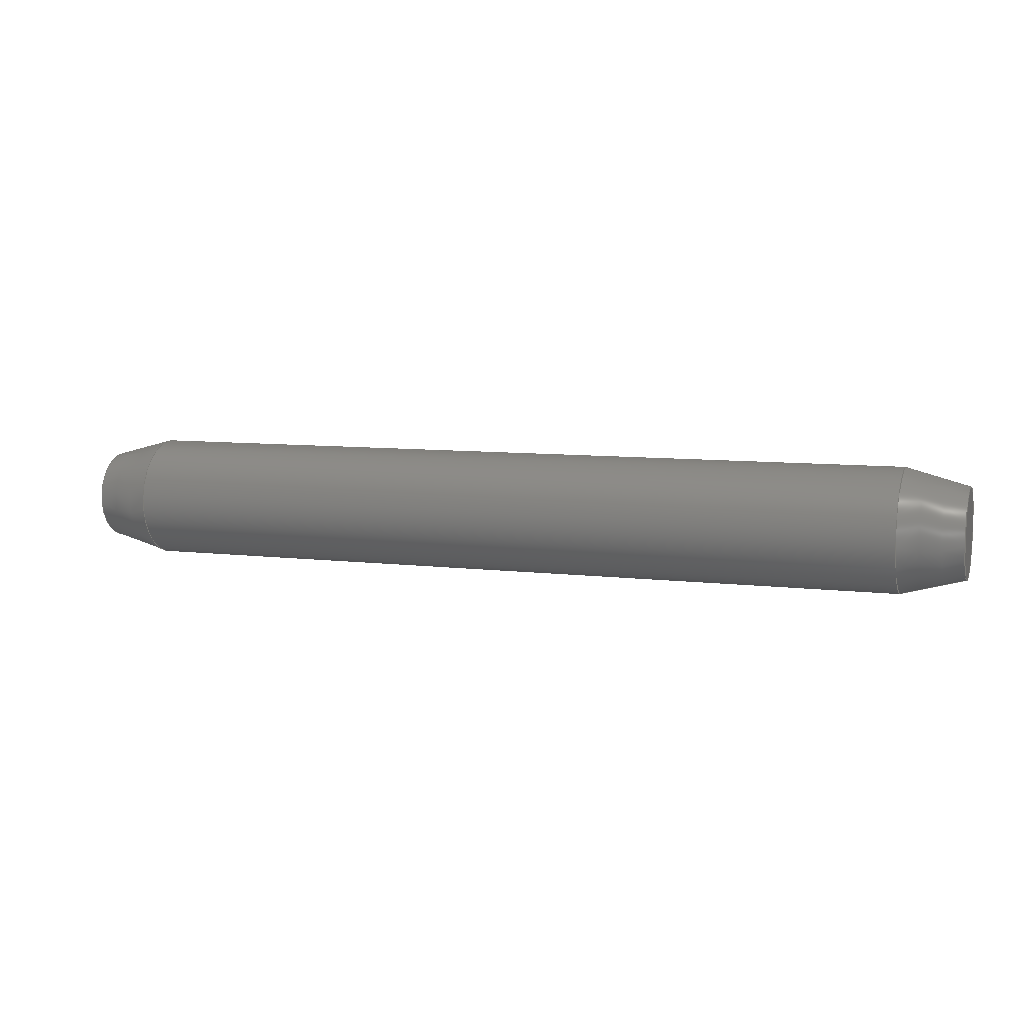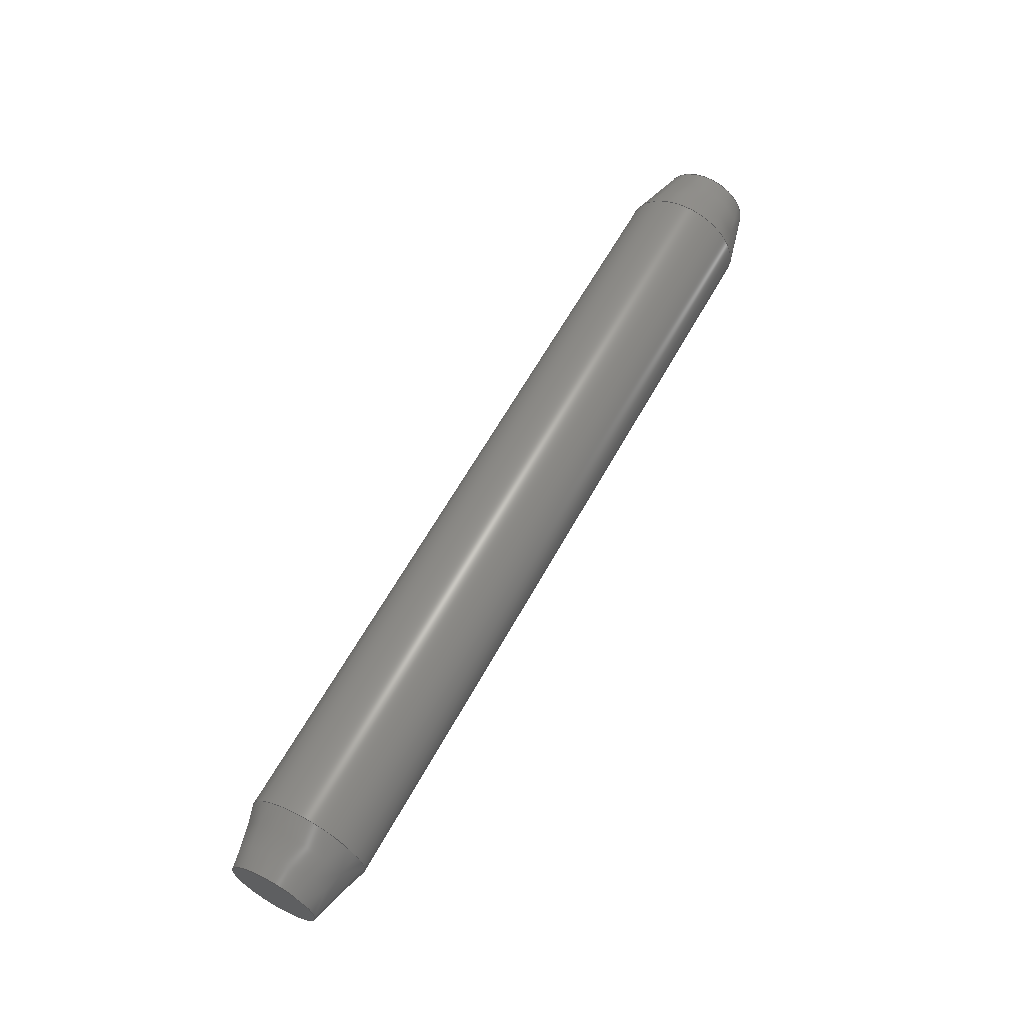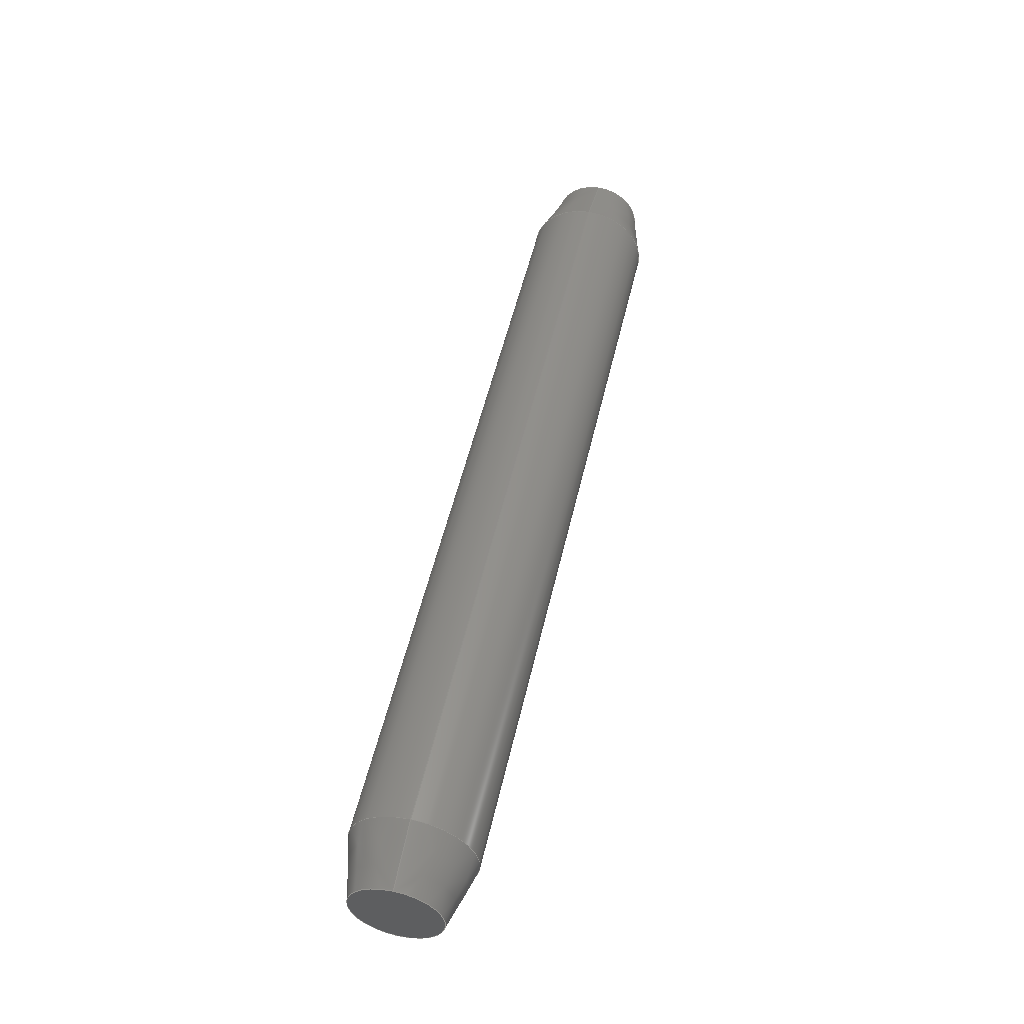
<metadata>
{"format":"step","ext":"step","renderer":"f3d","projection":"perspective","resolution":1024,"background":"white","views":[{"elev":8.0,"azim":-161.1,"up":"+Z"},{"elev":61.4,"azim":-61.3,"up":"+Y"},{"elev":51.9,"azim":102.8,"up":"+Z"}]}
</metadata>
<code>
ISO-10303-21;
DATA;
#1 = CARTESIAN_POINT ( 'NONE',  ( 0, 0, 0 ) ) ;
#2 = CALENDAR_DATE ( 2024, 6, 9 ) ;
#3 = DATE_AND_TIME ( #2, #194 ) ;
#4 = CC_DESIGN_APPROVAL ( #25, ( #205 ) ) ;
#5 = ORIENTED_EDGE ( 'NONE', *, *, #45, .T. ) ;
#6 = ADVANCED_FACE ( 'NONE', ( #178 ), #146, .T. ) ;
#7 = CARTESIAN_POINT ( 'NONE',  ( 1, 0, 0 ) ) ;
#8 = PERSON ( 'UNSPECIFIED', 'UNSPECIFIED', 'UNSPECIFIED', ('UNSPECIFIED'), ('UNSPECIFIED'), ('UNSPECIFIED') ) ;
#9 = FACE_OUTER_BOUND ( 'NONE', #196, .T. ) ;
#10 = APPROVAL_DATE_TIME ( #31, #197 ) ;
#11 = MANIFOLD_SOLID_BREP ( 'Base-Revolve', #21 ) ;
#12 = ADVANCED_FACE ( 'NONE', ( #30 ), #158, .T. ) ;
#13 = ORIENTED_EDGE ( 'NONE', *, *, #142, .F. ) ;
#14 = ORIENTED_EDGE ( 'NONE', *, *, #272, .F. ) ;
#15 = CARTESIAN_POINT ( 'NONE',  ( 1, 1.225e-16, 1 ) ) ;
#16 = DIRECTION ( 'NONE',  ( 0, 0, 1 ) ) ;
#17 = DIRECTION ( 'NONE',  ( 0, 0, 1 ) ) ;
#18 = CONICAL_SURFACE ( 'NONE', #258, 1, 0.2618 ) ;
#19 = COORDINATED_UNIVERSAL_TIME_OFFSET ( 1, 0, .AHEAD. ) ;
#20 = VERTEX_POINT ( 'NONE', #118 ) ;
#21 = CLOSED_SHELL ( 'NONE', ( #180, #150, #12, #159, #60, #227, #6, #84 ) ) ;
#22 = CALENDAR_DATE ( 2024, 6, 9 ) ;
#23 = PRODUCT ( 'Goupille_Default_sldprt', 'Goupille_Default_sldprt', '', ( #232 ) ) ;
#24 = ORIENTED_EDGE ( 'NONE', *, *, #209, .T. ) ;
#25 = APPROVAL ( #152, 'UNSPECIFIED' ) ;
#26 = CALENDAR_DATE ( 2024, 6, 9 ) ;
#27 = CARTESIAN_POINT ( 'NONE',  ( 15, 1.061e-16, -0.7321 ) ) ;
#28 = APPROVAL_STATUS ( 'not_yet_approved' ) ;
#29 = CC_DESIGN_PERSON_AND_ORGANIZATION_ASSIGNMENT ( #89, #263, ( #93 ) ) ;
#30 = FACE_OUTER_BOUND ( 'NONE', #70, .T. ) ;
#31 = DATE_AND_TIME ( #254, #44 ) ;
#32 = EDGE_CURVE ( 'NONE', #90, #123, #201, .T. ) ;
#33 = ORIENTED_EDGE ( 'NONE', *, *, #32, .T. ) ;
#34 = CIRCLE ( 'NONE', #218, 0.7321 ) ;
#35 = DIRECTION ( 'NONE',  ( 0, 0, -1 ) ) ;
#36 = EDGE_CURVE ( 'NONE', #53, #181, #133, .T. ) ;
#37 = VERTEX_POINT ( 'NONE', #51 ) ;
#38 = CARTESIAN_POINT ( 'NONE',  ( 1, 0, 0 ) ) ;
#39 = DIRECTION ( 'NONE',  ( -1, -0, -0 ) ) ;
#40 = CARTESIAN_POINT ( 'NONE',  ( -6.35, 0, 0 ) ) ;
#41 =( LENGTH_UNIT ( ) NAMED_UNIT ( * ) SI_UNIT ( .MILLI., .METRE. ) );
#42 = AXIS2_PLACEMENT_3D ( 'NONE', #55, #182, #271 ) ;
#43 = DIRECTION ( 'NONE',  ( -1, -0, -0 ) ) ;
#44 = LOCAL_TIME ( 15, 39, 45, #154 ) ;
#45 = EDGE_CURVE ( 'NONE', #53, #37, #120, .T. ) ;
#46 = ORIENTED_EDGE ( 'NONE', *, *, #272, .T. ) ;
#47 = APPROVAL ( #94, 'UNSPECIFIED' ) ;
#48 = ORIENTED_EDGE ( 'NONE', *, *, #77, .T. ) ;
#49 = CC_DESIGN_APPROVAL ( #197, ( #93 ) ) ;
#50 = PERSON_AND_ORGANIZATION_ROLE ( 'design_owner' ) ;
#51 = CARTESIAN_POINT ( 'NONE',  ( 14, 1.225e-16, -1 ) ) ;
#52 = EDGE_CURVE ( 'NONE', #97, #20, #116, .T. ) ;
#53 = VERTEX_POINT ( 'NONE', #204 ) ;
#54 = AXIS2_PLACEMENT_3D ( 'NONE', #108, #59, #275 ) ;
#55 = CARTESIAN_POINT ( 'NONE',  ( 15, 2.755e-15, 0 ) ) ;
#56 = AXIS2_PLACEMENT_3D ( 'NONE', #38, #43, #17 ) ;
#57 = DIRECTION ( 'NONE',  ( 1, 0, 0 ) ) ;
#58 = AXIS2_PLACEMENT_3D ( 'NONE', #7, #176, #264 ) ;
#59 = DIRECTION ( 'NONE',  ( -1, -0, -0 ) ) ;
#60 = ADVANCED_FACE ( 'NONE', ( #225 ), #18, .T. ) ;
#61 = CARTESIAN_POINT ( 'NONE',  ( 1, 0, -1 ) ) ;
#62 = CYLINDRICAL_SURFACE ( 'NONE', #274, 1 ) ;
#63 = AXIS2_PLACEMENT_3D ( 'NONE', #145, #249, #143 ) ;
#64 = COORDINATED_UNIVERSAL_TIME_OFFSET ( 1, 0, .AHEAD. ) ;
#65 = CIRCLE ( 'NONE', #214, 0.7321 ) ;
#66 = ORIENTED_EDGE ( 'NONE', *, *, #36, .F. ) ;
#67 = CONICAL_SURFACE ( 'NONE', #138, 0.7321, 0.2618 ) ;
#68 = APPROVAL_PERSON_ORGANIZATION ( #215, #47, #192 ) ;
#69 = EDGE_LOOP ( 'NONE', ( #13, #24, #99, #237 ) ) ;
#70 = EDGE_LOOP ( 'NONE', ( #114, #48, #229, #112 ) ) ;
#71 = CALENDAR_DATE ( 2024, 6, 9 ) ;
#72 = CARTESIAN_POINT ( 'NONE',  ( 0, 1.061e-16, 0.7321 ) ) ;
#73 = PERSON_AND_ORGANIZATION_ROLE ( 'creator' ) ;
#74 = LINE ( 'NONE', #15, #92 ) ;
#75 = DIRECTION ( 'NONE',  ( 0, 0, 1 ) ) ;
#76 = CARTESIAN_POINT ( 'NONE',  ( 15, 0, 0 ) ) ;
#77 = EDGE_CURVE ( 'NONE', #123, #181, #74, .T. ) ;
#78 = CARTESIAN_POINT ( 'NONE',  ( 0, 0, -0.7321 ) ) ;
#79 = PRODUCT_DEFINITION_FORMATION_WITH_SPECIFIED_SOURCE ( 'ANY', '', #23, .NOT_KNOWN. ) ;
#80 = DIRECTION ( 'NONE',  ( -1, -0, -0 ) ) ;
#81 = CC_DESIGN_PERSON_AND_ORGANIZATION_ASSIGNMENT ( #134, #262, ( #79 ) ) ;
#82 = DIRECTION ( 'NONE',  ( 0, 0, 1 ) ) ;
#83 = DIRECTION ( 'NONE',  ( -1, -0, -0 ) ) ;
#84 = ADVANCED_FACE ( 'NONE', ( #121 ), #203, .F. ) ;
#85 = CC_DESIGN_SECURITY_CLASSIFICATION ( #93, ( #79 ) ) ;
#86 = CARTESIAN_POINT ( 'NONE',  ( 15, 0, 0.7321 ) ) ;
#87 = PERSON_AND_ORGANIZATION ( #8, #129 ) ;
#88 = LOCAL_TIME ( 15, 39, 45, #222 ) ;
#89 = PERSON_AND_ORGANIZATION ( #8, #129 ) ;
#90 = VERTEX_POINT ( 'NONE', #78 ) ;
#91 = PRODUCT_DEFINITION_SHAPE ( 'NONE', 'NONE',  #205 ) ;
#92 = VECTOR ( 'NONE', #101, 1000 ) ;
#93 = SECURITY_CLASSIFICATION ( '', '', #177 ) ;
#94 = APPROVAL_STATUS ( 'not_yet_approved' ) ;
#95 = DIRECTION ( 'NONE',  ( 0, 0, -1 ) ) ;
#96 = DATE_AND_TIME ( #22, #228 ) ;
#97 = VERTEX_POINT ( 'NONE', #27 ) ;
#98 = PERSON_AND_ORGANIZATION_ROLE ( 'creator' ) ;
#99 = ORIENTED_EDGE ( 'NONE', *, *, #36, .T. ) ;
#100 = DIRECTION ( 'NONE',  ( -1, -0, -0 ) ) ;
#101 = DIRECTION ( 'NONE',  ( 0.9659, 3.17e-17, 0.2588 ) ) ;
#102 = APPLICATION_PROTOCOL_DEFINITION ( 'international standard', 'config_control_design', 1994, #266 ) ;
#103 = DIRECTION ( 'NONE',  ( -0.9659, 0, 0.2588 ) ) ;
#104 = DIRECTION ( 'NONE',  ( 0, 0, 1 ) ) ;
#105 = AXIS2_PLACEMENT_3D ( 'NONE', #122, #247, #243 ) ;
#106 = DIRECTION ( 'NONE',  ( 0, 0, 1 ) ) ;
#107 = CC_DESIGN_DATE_AND_TIME_ASSIGNMENT ( #96, #130, ( #205 ) ) ;
#108 = CARTESIAN_POINT ( 'NONE',  ( 14, 0, 0 ) ) ;
#109 = APPROVAL_ROLE ( '' ) ;
#110 = ORIENTED_EDGE ( 'NONE', *, *, #45, .F. ) ;
#111 = PERSON_AND_ORGANIZATION ( #8, #129 ) ;
#112 = ORIENTED_EDGE ( 'NONE', *, *, #187, .F. ) ;
#113 = ADVANCED_BREP_SHAPE_REPRESENTATION ( 'Goupille_Default_sldprt', ( #11, #169 ), #141 ) ;
#114 = ORIENTED_EDGE ( 'NONE', *, *, #156, .F. ) ;
#115 = EDGE_CURVE ( 'NONE', #181, #245, #244, .T. ) ;
#116 = CIRCLE ( 'NONE', #149, 0.7321 ) ;
#117 = PERSON_AND_ORGANIZATION ( #8, #129 ) ;
#118 = CARTESIAN_POINT ( 'NONE',  ( 15, 0, 0.7321 ) ) ;
#119 = DIRECTION ( 'NONE',  ( 0, 0, 1 ) ) ;
#120 = CIRCLE ( 'NONE', #211, 1 ) ;
#121 = FACE_OUTER_BOUND ( 'NONE', #216, .T. ) ;
#122 = CARTESIAN_POINT ( 'NONE',  ( 0, 0, 0 ) ) ;
#123 = VERTEX_POINT ( 'NONE', #72 ) ;
#124 = LINE ( 'NONE', #251, #185 ) ;
#125 = CC_DESIGN_APPROVAL ( #47, ( #79 ) ) ;
#126 = DIRECTION ( 'NONE',  ( -1, -0, -0 ) ) ;
#127 = CC_DESIGN_PERSON_AND_ORGANIZATION_ASSIGNMENT ( #220, #50, ( #23 ) ) ;
#128 = LINE ( 'NONE', #163, #183 ) ;
#129 = ORGANIZATION ( 'UNSPECIFIED', 'UNSPECIFIED', '' ) ;
#130 = DATE_TIME_ROLE ( 'creation_date' ) ;
#131 = UNCERTAINTY_MEASURE_WITH_UNIT (LENGTH_MEASURE( 1e-05 ), #41, 'distance_accuracy_value', 'NONE');
#132 = ORIENTED_EDGE ( 'NONE', *, *, #77, .F. ) ;
#133 = LINE ( 'NONE', #241, #265 ) ;
#134 = PERSON_AND_ORGANIZATION ( #8, #129 ) ;
#135 = LINE ( 'NONE', #224, #168 ) ;
#136 = DATE_AND_TIME ( #26, #189 ) ;
#137 = DIRECTION ( 'NONE',  ( -1, -0, -0 ) ) ;
#138 = AXIS2_PLACEMENT_3D ( 'NONE', #190, #126, #210 ) ;
#139 = EDGE_LOOP ( 'NONE', ( #219, #195, #110, #14 ) ) ;
#140 = ORIENTED_EDGE ( 'NONE', *, *, #156, .T. ) ;
#141 =( GEOMETRIC_REPRESENTATION_CONTEXT ( 3 ) GLOBAL_UNCERTAINTY_ASSIGNED_CONTEXT ( ( #131 ) ) GLOBAL_UNIT_ASSIGNED_CONTEXT ( ( #41, #166, #231 ) ) REPRESENTATION_CONTEXT ( 'NONE', 'WORKASPACE' ) );
#142 = EDGE_CURVE ( 'NONE', #37, #245, #135, .T. ) ;
#143 = DIRECTION ( 'NONE',  ( 0, 0, -1 ) ) ;
#144 = CARTESIAN_POINT ( 'NONE',  ( -6.35, 0, 0 ) ) ;
#145 = CARTESIAN_POINT ( 'NONE',  ( -2.989e-18, 0.7321, 0 ) ) ;
#146 = CONICAL_SURFACE ( 'NONE', #238, 0.7321, 0.2618 ) ;
#147 = CC_DESIGN_DATE_AND_TIME_ASSIGNMENT ( #172, #199, ( #93 ) ) ;
#148 = ORIENTED_EDGE ( 'NONE', *, *, #213, .F. ) ;
#149 = AXIS2_PLACEMENT_3D ( 'NONE', #76, #100, #119 ) ;
#150 = ADVANCED_FACE ( 'NONE', ( #9 ), #62, .T. ) ;
#151 = APPLICATION_PROTOCOL_DEFINITION ( 'international standard', 'config_control_design', 1994, #174 ) ;
#152 = APPROVAL_STATUS ( 'not_yet_approved' ) ;
#153 = DIRECTION ( 'NONE',  ( -1, -0, -0 ) ) ;
#154 = COORDINATED_UNIVERSAL_TIME_OFFSET ( 1, 0, .AHEAD. ) ;
#155 = CARTESIAN_POINT ( 'NONE',  ( 14, 0, 0 ) ) ;
#156 = EDGE_CURVE ( 'NONE', #123, #90, #34, .T. ) ;
#157 = DIRECTION ( 'NONE',  ( 1, 0, 0 ) ) ;
#158 = CONICAL_SURFACE ( 'NONE', #235, 1, 0.2618 ) ;
#159 = ADVANCED_FACE ( 'NONE', ( #164 ), #186, .F. ) ;
#160 = DIRECTION ( 'NONE',  ( 1, 0, 0 ) ) ;
#161 = ORIENTED_EDGE ( 'NONE', *, *, #259, .F. ) ;
#162 = APPROVAL_PERSON_ORGANIZATION ( #117, #197, #109 ) ;
#163 = CARTESIAN_POINT ( 'NONE',  ( 15, 8.965e-17, -0.7321 ) ) ;
#164 = FACE_OUTER_BOUND ( 'NONE', #242, .T. ) ;
#165 = DIRECTION ( 'NONE',  ( 0.9659, 0, -0.2588 ) ) ;
#166 =( NAMED_UNIT ( * ) PLANE_ANGLE_UNIT ( ) SI_UNIT ( $, .RADIAN. ) );
#167 = FACE_OUTER_BOUND ( 'NONE', #69, .T. ) ;
#168 = VECTOR ( 'NONE', #200, 1000 ) ;
#169 = AXIS2_PLACEMENT_3D ( 'NONE', #207, #16, #57 ) ;
#170 = CIRCLE ( 'NONE', #54, 1 ) ;
#171 = ORIENTED_EDGE ( 'NONE', *, *, #115, .F. ) ;
#172 = DATE_AND_TIME ( #71, #88 ) ;
#173 = AXIS2_PLACEMENT_3D ( 'NONE', #144, #250, #212 ) ;
#174 = APPLICATION_CONTEXT ( 'configuration controlled 3d designs of mechanical parts and assemblies' ) ;
#175 = APPROVAL_DATE_TIME ( #136, #25 ) ;
#176 = DIRECTION ( 'NONE',  ( -1, -0, -0 ) ) ;
#177 = SECURITY_CLASSIFICATION_LEVEL ( 'unclassified' ) ;
#178 = FACE_OUTER_BOUND ( 'NONE', #193, .T. ) ;
#179 = ORIENTED_EDGE ( 'NONE', *, *, #52, .T. ) ;
#180 = ADVANCED_FACE ( 'NONE', ( #184 ), #67, .T. ) ;
#181 = VERTEX_POINT ( 'NONE', #273 ) ;
#182 = DIRECTION ( 'NONE',  ( -1, 0, -0 ) ) ;
#183 = VECTOR ( 'NONE', #208, 1000 ) ;
#184 = FACE_OUTER_BOUND ( 'NONE', #139, .T. ) ;
#185 = VECTOR ( 'NONE', #165, 1000 ) ;
#186 = PLANE ( 'NONE',  #63 ) ;
#187 = EDGE_CURVE ( 'NONE', #90, #245, #124, .T. ) ;
#188 = CYLINDRICAL_SURFACE ( 'NONE', #173, 1 ) ;
#189 = LOCAL_TIME ( 15, 39, 45, #64 ) ;
#190 = CARTESIAN_POINT ( 'NONE',  ( 15, 0, 0 ) ) ;
#191 = APPROVAL_DATE_TIME ( #3, #47 ) ;
#192 = APPROVAL_ROLE ( '' ) ;
#193 = EDGE_LOOP ( 'NONE', ( #161, #179, #46, #239 ) ) ;
#194 = LOCAL_TIME ( 15, 39, 45, #217 ) ;
#195 = ORIENTED_EDGE ( 'NONE', *, *, #259, .T. ) ;
#196 = EDGE_LOOP ( 'NONE', ( #5, #257, #171, #66 ) ) ;
#197 = APPROVAL ( #28, 'UNSPECIFIED' ) ;
#198 = DIRECTION ( 'NONE',  ( 0, 0, 1 ) ) ;
#199 = DATE_TIME_ROLE ( 'classification_date' ) ;
#200 = DIRECTION ( 'NONE',  ( -1, -0, -0 ) ) ;
#201 = CIRCLE ( 'NONE', #105, 0.7321 ) ;
#202 = PERSON_AND_ORGANIZATION ( #8, #129 ) ;
#203 = PLANE ( 'NONE',  #42 ) ;
#204 = CARTESIAN_POINT ( 'NONE',  ( 14, 0, 1 ) ) ;
#205 = PRODUCT_DEFINITION ( 'UNKNOWN', '', #79, #256 ) ;
#206 = CARTESIAN_POINT ( 'NONE',  ( 1, 0, 0 ) ) ;
#207 = CARTESIAN_POINT ( 'NONE',  ( 0, 0, 0 ) ) ;
#208 = DIRECTION ( 'NONE',  ( -0.9659, 3.17e-17, -0.2588 ) ) ;
#209 = EDGE_CURVE ( 'NONE', #37, #53, #170, .T. ) ;
#210 = DIRECTION ( 'NONE',  ( 0, 0, 1 ) ) ;
#211 = AXIS2_PLACEMENT_3D ( 'NONE', #155, #153, #198 ) ;
#212 = DIRECTION ( 'NONE',  ( 0, 0, 1 ) ) ;
#213 = EDGE_CURVE ( 'NONE', #20, #97, #65, .T. ) ;
#214 = AXIS2_PLACEMENT_3D ( 'NONE', #236, #83, #106 ) ;
#215 = PERSON_AND_ORGANIZATION ( #8, #129 ) ;
#216 = EDGE_LOOP ( 'NONE', ( #148, #260 ) ) ;
#217 = COORDINATED_UNIVERSAL_TIME_OFFSET ( 1, 0, .AHEAD. ) ;
#218 = AXIS2_PLACEMENT_3D ( 'NONE', #1, #80, #104 ) ;
#219 = ORIENTED_EDGE ( 'NONE', *, *, #213, .T. ) ;
#220 = PERSON_AND_ORGANIZATION ( #8, #129 ) ;
#221 = ORIENTED_EDGE ( 'NONE', *, *, #32, .F. ) ;
#222 = COORDINATED_UNIVERSAL_TIME_OFFSET ( 1, 0, .AHEAD. ) ;
#223 = VECTOR ( 'NONE', #103, 1000 ) ;
#224 = CARTESIAN_POINT ( 'NONE',  ( -6.35, 1.225e-16, -1 ) ) ;
#225 = FACE_OUTER_BOUND ( 'NONE', #255, .T. ) ;
#226 = DIRECTION ( 'NONE',  ( -1, -0, -0 ) ) ;
#227 = ADVANCED_FACE ( 'NONE', ( #167 ), #188, .T. ) ;
#228 = LOCAL_TIME ( 15, 39, 45, #19 ) ;
#229 = ORIENTED_EDGE ( 'NONE', *, *, #115, .T. ) ;
#230 = PRODUCT_RELATED_PRODUCT_CATEGORY ( 'detail', '', ( #23 ) ) ;
#231 =( NAMED_UNIT ( * ) SI_UNIT ( $, .STERADIAN. ) SOLID_ANGLE_UNIT ( ) );
#232 = MECHANICAL_CONTEXT ( 'NONE', #266, 'mechanical' ) ;
#233 = EDGE_CURVE ( 'NONE', #245, #181, #261, .T. ) ;
#234 = LINE ( 'NONE', #86, #223 ) ;
#235 = AXIS2_PLACEMENT_3D ( 'NONE', #206, #157, #35 ) ;
#236 = CARTESIAN_POINT ( 'NONE',  ( 15, 0, 0 ) ) ;
#237 = ORIENTED_EDGE ( 'NONE', *, *, #233, .F. ) ;
#238 = AXIS2_PLACEMENT_3D ( 'NONE', #268, #226, #75 ) ;
#239 = ORIENTED_EDGE ( 'NONE', *, *, #209, .F. ) ;
#240 = ORIENTED_EDGE ( 'NONE', *, *, #233, .T. ) ;
#241 = CARTESIAN_POINT ( 'NONE',  ( -6.35, 0, 1 ) ) ;
#242 = EDGE_LOOP ( 'NONE', ( #33, #140 ) ) ;
#243 = DIRECTION ( 'NONE',  ( 0, 0, 1 ) ) ;
#244 = CIRCLE ( 'NONE', #58, 1 ) ;
#245 = VERTEX_POINT ( 'NONE', #61 ) ;
#246 = APPROVAL_PERSON_ORGANIZATION ( #202, #25, #267 ) ;
#247 = DIRECTION ( 'NONE',  ( -1, -0, -0 ) ) ;
#248 = CC_DESIGN_PERSON_AND_ORGANIZATION_ASSIGNMENT ( #87, #98, ( #79 ) ) ;
#249 = DIRECTION ( 'NONE',  ( 1, 0, 0 ) ) ;
#250 = DIRECTION ( 'NONE',  ( -1, -0, -0 ) ) ;
#251 = CARTESIAN_POINT ( 'NONE',  ( 1, 0, -1 ) ) ;
#252 = CC_DESIGN_PERSON_AND_ORGANIZATION_ASSIGNMENT ( #111, #73, ( #205 ) ) ;
#253 = SHAPE_DEFINITION_REPRESENTATION ( #91, #113 ) ;
#254 = CALENDAR_DATE ( 2024, 6, 9 ) ;
#255 = EDGE_LOOP ( 'NONE', ( #132, #221, #269, #240 ) ) ;
#256 = DESIGN_CONTEXT ( 'detailed design', #174, 'design' ) ;
#257 = ORIENTED_EDGE ( 'NONE', *, *, #142, .T. ) ;
#258 = AXIS2_PLACEMENT_3D ( 'NONE', #270, #160, #95 ) ;
#259 = EDGE_CURVE ( 'NONE', #97, #37, #128, .T. ) ;
#260 = ORIENTED_EDGE ( 'NONE', *, *, #52, .F. ) ;
#261 = CIRCLE ( 'NONE', #56, 1 ) ;
#262 = PERSON_AND_ORGANIZATION_ROLE ( 'design_supplier' ) ;
#263 = PERSON_AND_ORGANIZATION_ROLE ( 'classification_officer' ) ;
#264 = DIRECTION ( 'NONE',  ( 0, 0, 1 ) ) ;
#265 = VECTOR ( 'NONE', #137, 1000 ) ;
#266 = APPLICATION_CONTEXT ( 'configuration controlled 3d designs of mechanical parts and assemblies' ) ;
#267 = APPROVAL_ROLE ( '' ) ;
#268 = CARTESIAN_POINT ( 'NONE',  ( 15, 0, 0 ) ) ;
#269 = ORIENTED_EDGE ( 'NONE', *, *, #187, .T. ) ;
#270 = CARTESIAN_POINT ( 'NONE',  ( 1, 0, 0 ) ) ;
#271 = DIRECTION ( 'NONE',  ( -0, 0, 1 ) ) ;
#272 = EDGE_CURVE ( 'NONE', #20, #53, #234, .T. ) ;
#273 = CARTESIAN_POINT ( 'NONE',  ( 1, 1.225e-16, 1 ) ) ;
#274 = AXIS2_PLACEMENT_3D ( 'NONE', #40, #39, #82 ) ;
#275 = DIRECTION ( 'NONE',  ( 0, 0, 1 ) ) ;
ENDSEC;
END-ISO-10303-21;

</code>
